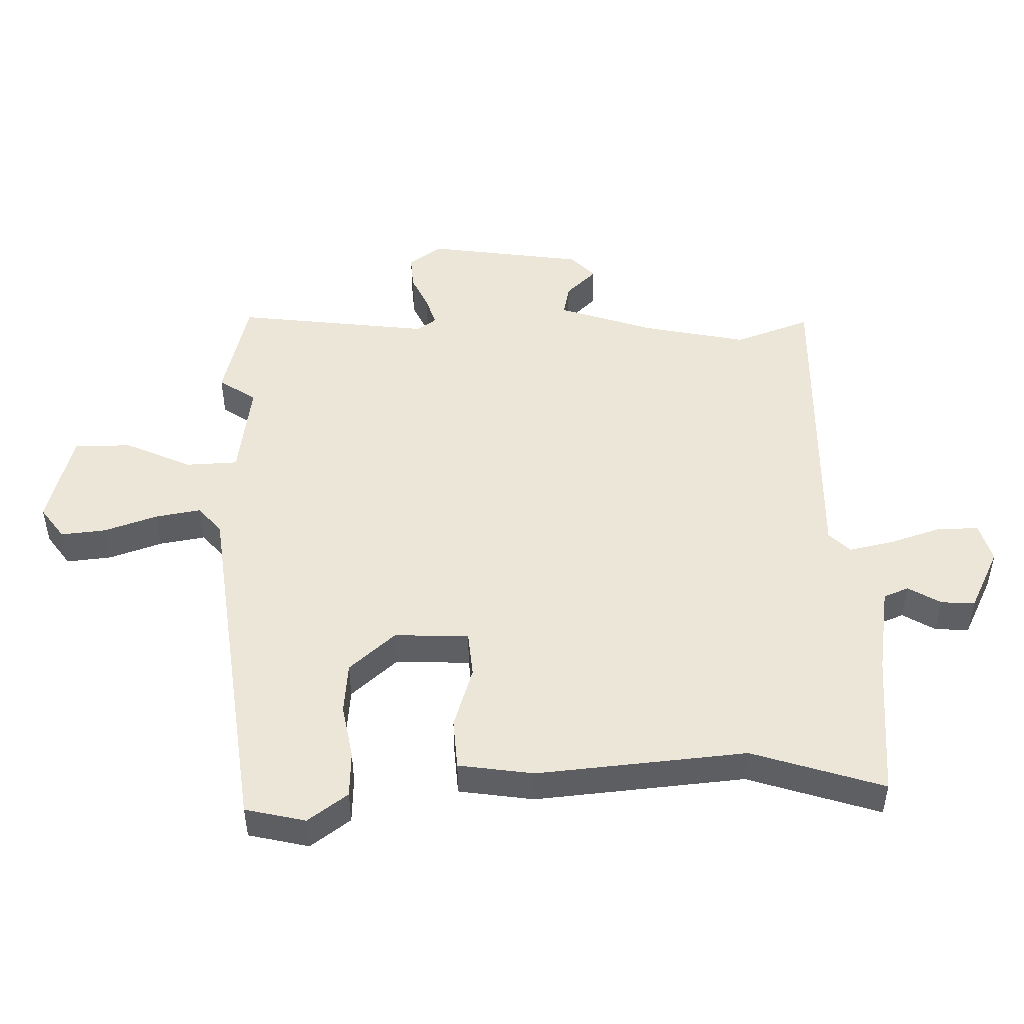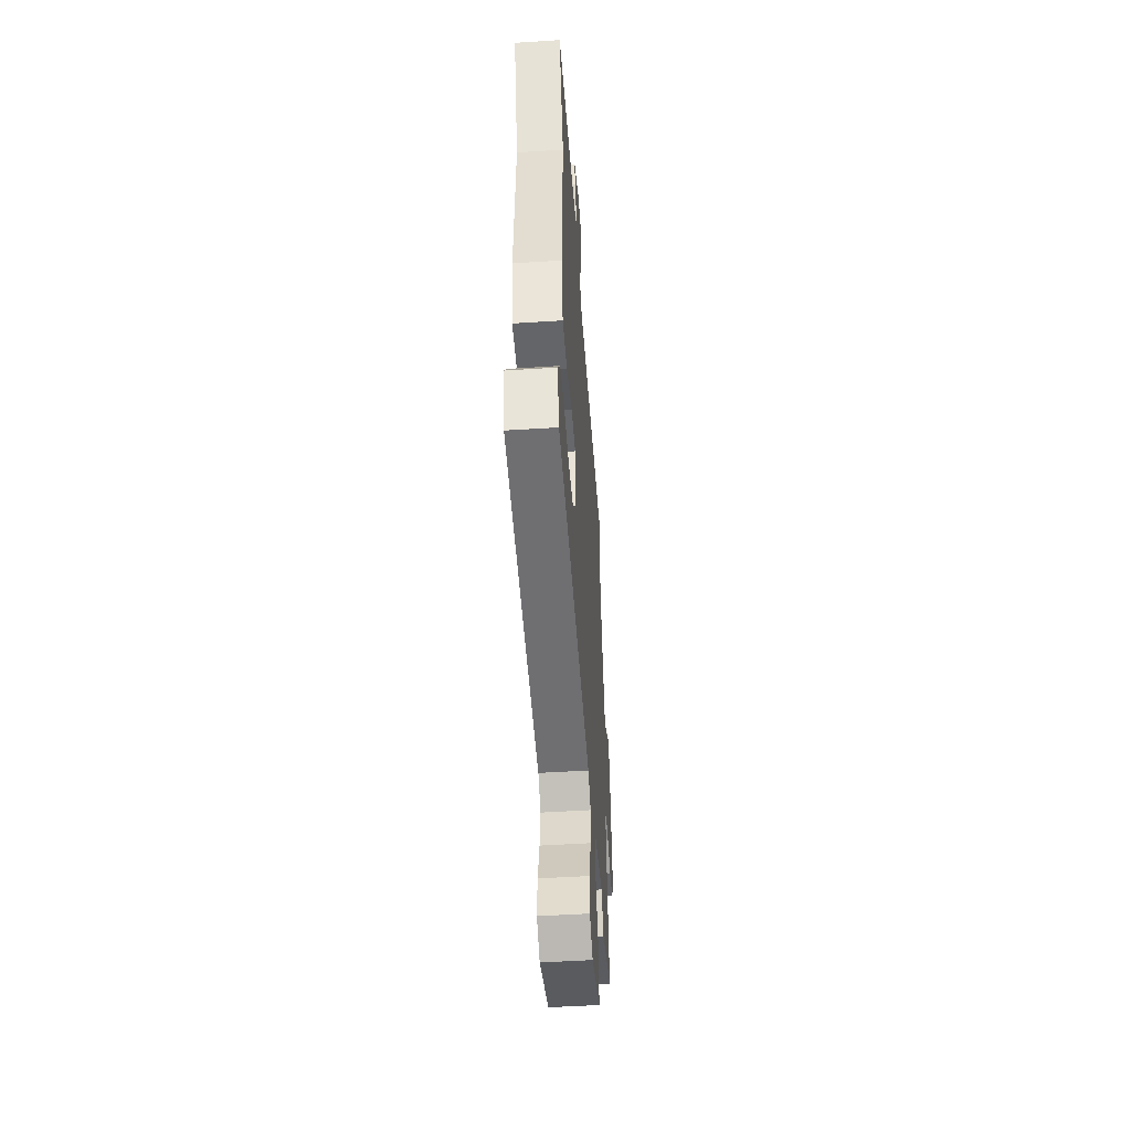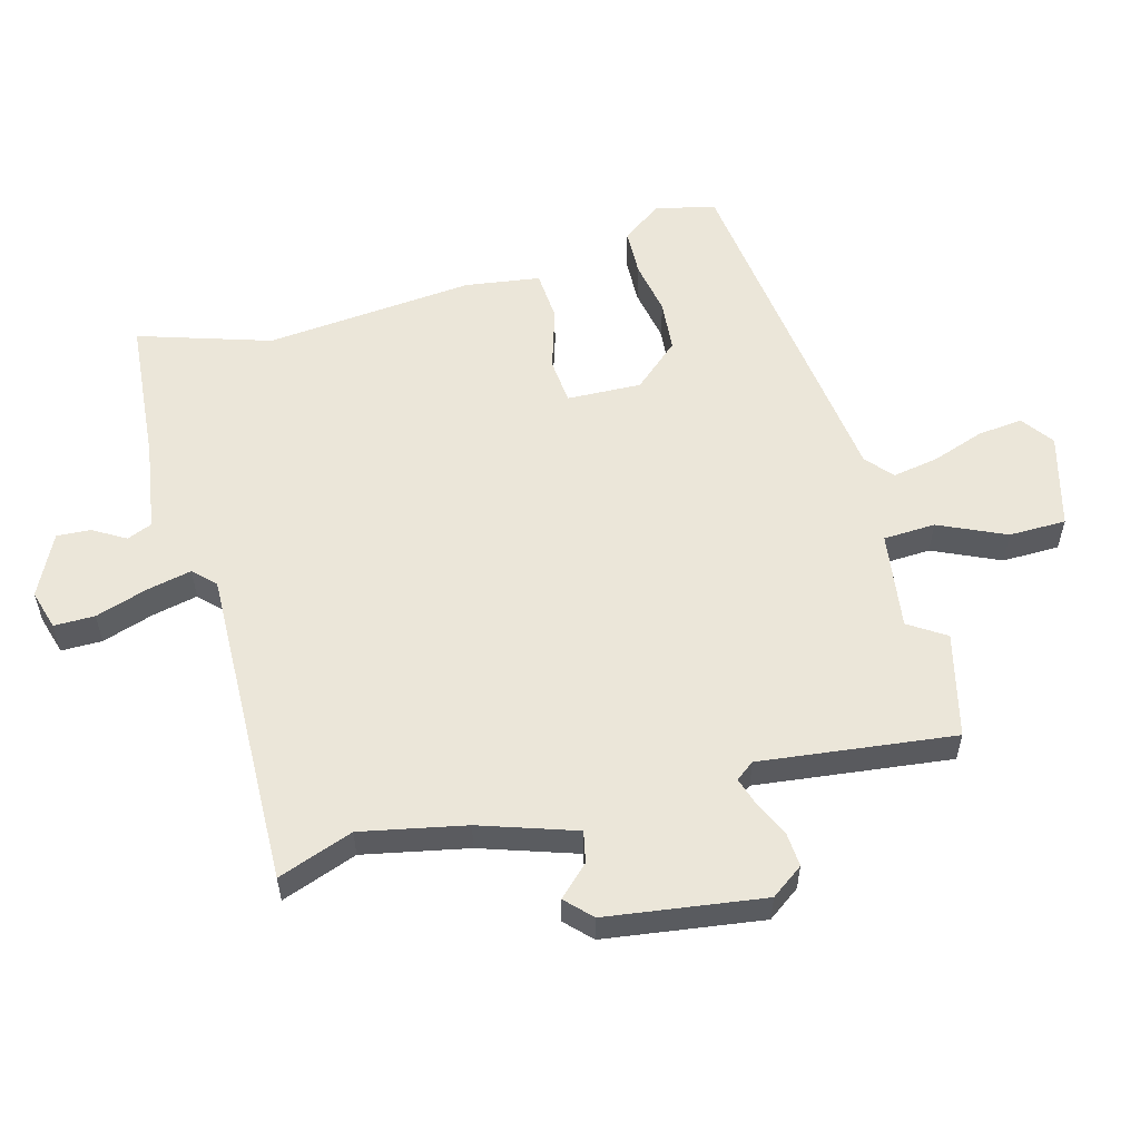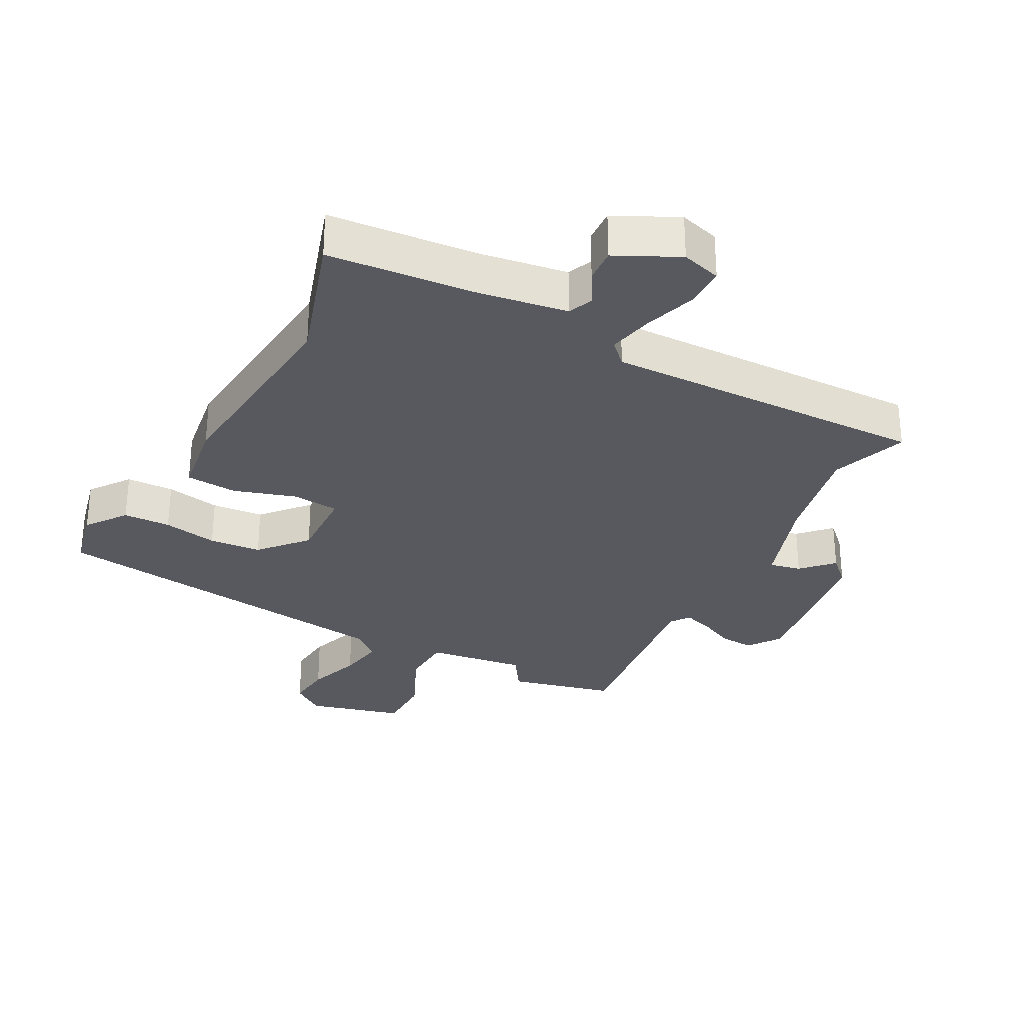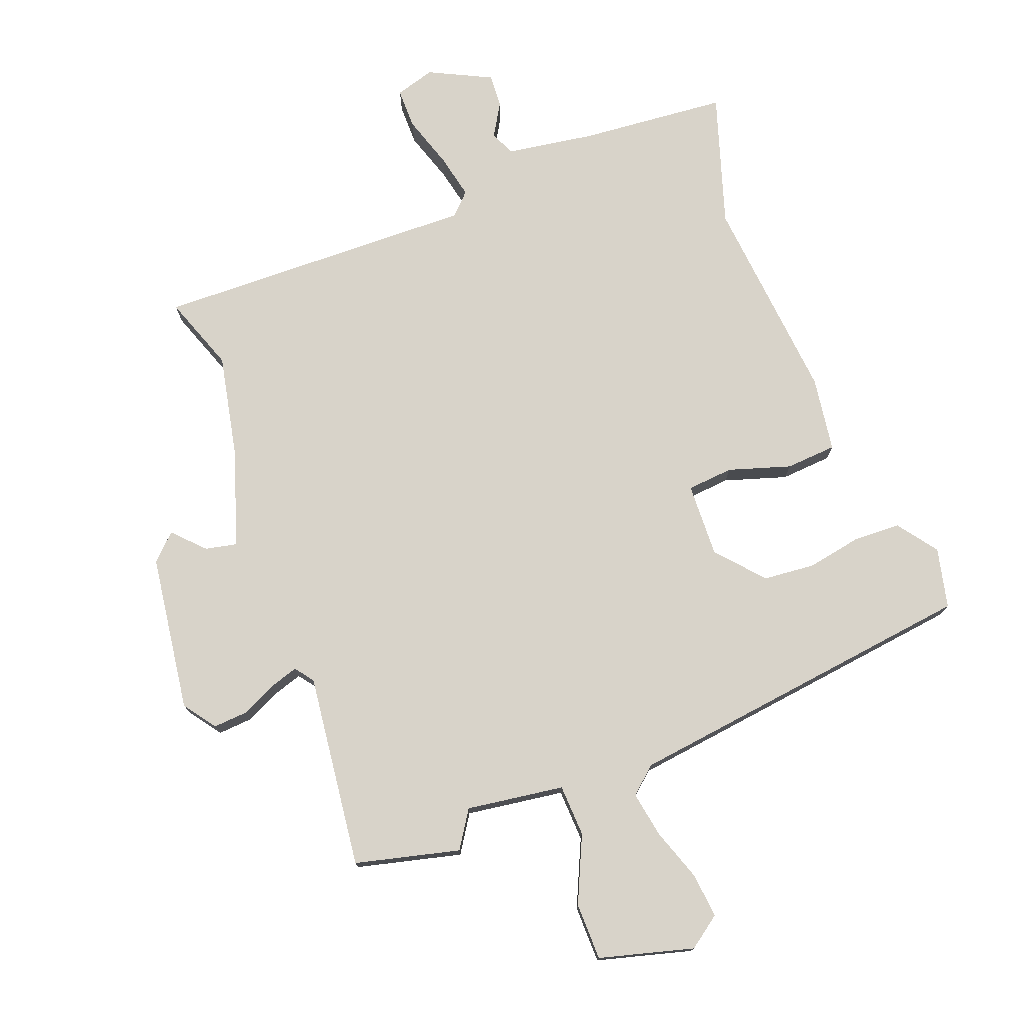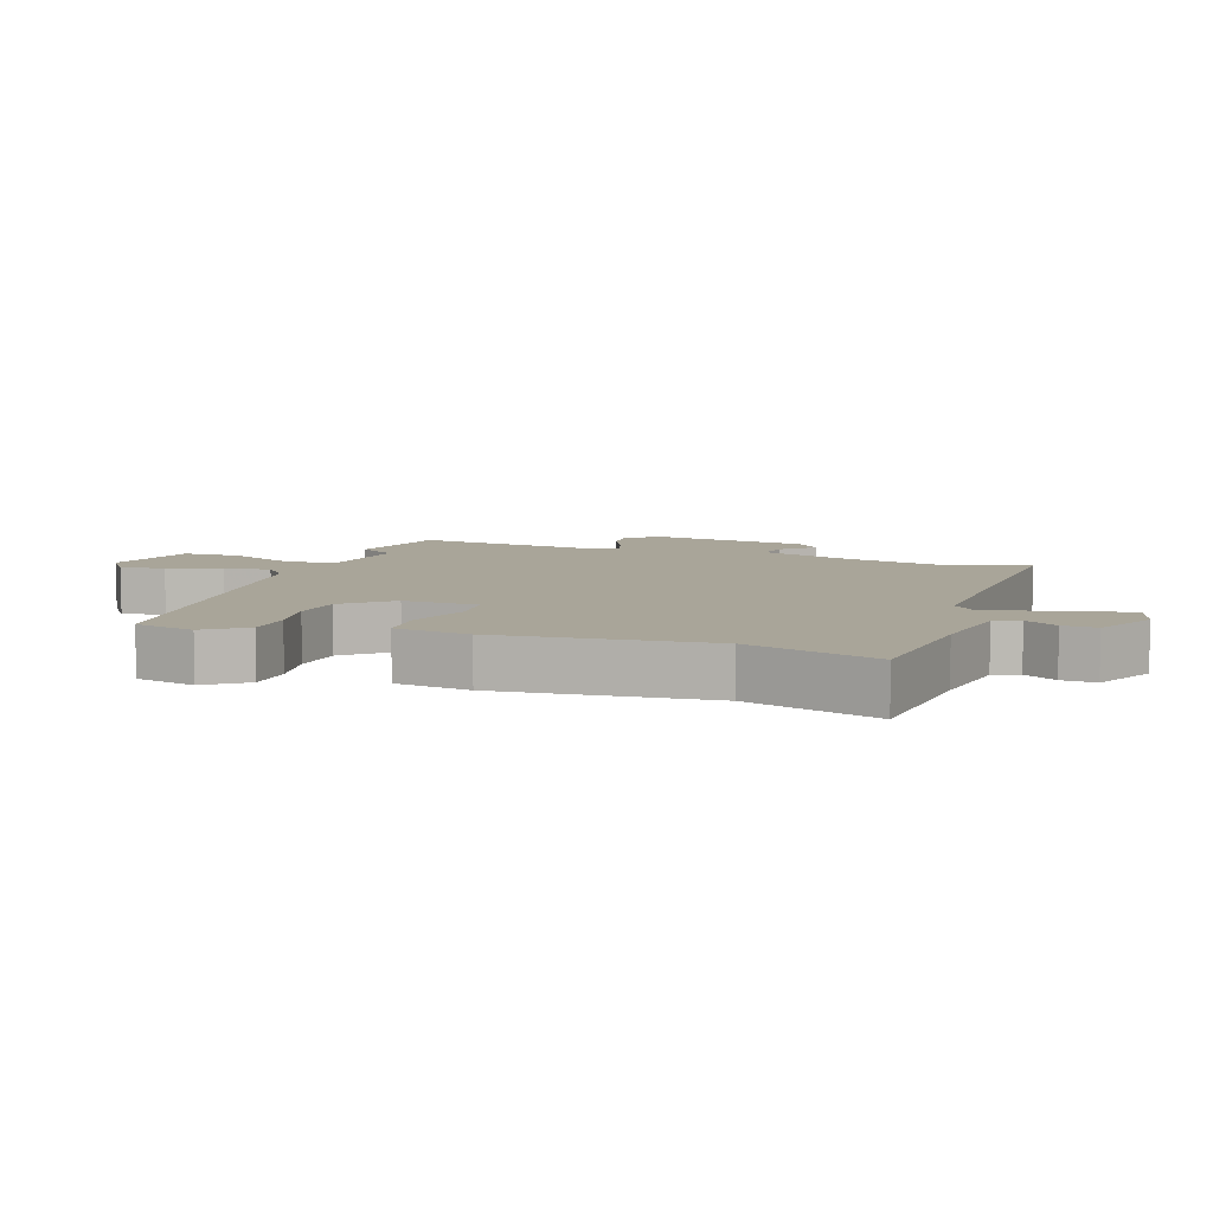
<metadata>
{"format":"obj","ext":"obj","renderer":"f3d","projection":"perspective","resolution":1024,"background":"white","views":[{"elev":48.8,"azim":-93.1,"up":"+Y"},{"elev":-49.4,"azim":-85.9,"up":"+Z"},{"elev":56.2,"azim":72.9,"up":"+Y"},{"elev":-30.3,"azim":-29.9,"up":"+Y"},{"elev":75.9,"azim":157.3,"up":"+Y"},{"elev":7.4,"azim":-72.5,"up":"+Y"}]}
</metadata>
<code>
v -0.431 0.07 0.306
v -0.504 0.07 0.511
v -0.273 0.07 0.539
v -0.135 0.07 0.565
v -0.12 0.07 0.605
v -0.152 0.07 0.655
v -0.157 0.07 0.708
v -0.061 0.07 0.759
v 0.002 0.07 0.743
v 0.004 0.07 0.679
v -0.02 0.07 0.596
v -0.033 0.07 0.525
v 0.001 0.07 0.493
v 0.507 0.07 0.522
v 0.468 0.07 0.402
v 0.507 0.07 0.239
v 0.562 0.07 0.091
v 0.611 0.07 0.103
v 0.655 0.07 0.152
v 0.696 0.07 0.115
v 0.739 0.07 -0.131
v 0.704 0.07 -0.183
v 0.65 0.07 -0.181
v 0.594 0.07 -0.157
v 0.548 0.07 -0.144
v 0.527 0.07 -0.174
v 0.574 0.07 -0.479
v 0.411 0.07 -0.525
v 0.371 0.07 -0.468
v 0.218 0.07 -0.495
v 0.217 0.07 -0.577
v 0.268 0.07 -0.68
v 0.27 0.07 -0.77
v 0.123 0.07 -0.815
v 0.071 0.07 -0.78
v 0.076 0.07 -0.709
v 0.102 0.07 -0.625
v 0.112 0.07 -0.553
v 0.069 0.07 -0.518
v -0.493 0.07 -0.465
v -0.518 0.07 -0.371
v -0.474 0.07 -0.307
v -0.4 0.07 -0.302
v -0.314 0.07 -0.315
v -0.233 0.07 -0.305
v -0.172 0.07 -0.231
v -0.18 0.07 -0.114
v -0.253 0.07 -0.11
v -0.35 0.07 -0.144
v -0.43 0.07 -0.141
v -0.451 0.07 -0.024
v -0.431 0 0.306
v -0.504 0 0.511
v -0.273 0 0.539
v -0.135 0 0.565
v -0.12 0 0.605
v -0.152 0 0.655
v -0.157 0 0.708
v -0.061 0 0.759
v 0.002 0 0.743
v 0.004 0 0.679
v -0.02 0 0.596
v -0.033 0 0.525
v 0.001 0 0.493
v 0.507 0 0.522
v 0.468 0 0.402
v 0.507 0 0.239
v 0.562 0 0.091
v 0.611 0 0.103
v 0.655 0 0.152
v 0.696 0 0.115
v 0.739 0 -0.131
v 0.704 0 -0.183
v 0.65 0 -0.181
v 0.594 0 -0.157
v 0.548 0 -0.144
v 0.527 0 -0.174
v 0.574 0 -0.479
v 0.411 0 -0.525
v 0.371 0 -0.468
v 0.218 0 -0.495
v 0.217 0 -0.577
v 0.268 0 -0.68
v 0.27 0 -0.77
v 0.123 0 -0.815
v 0.071 0 -0.78
v 0.076 0 -0.709
v 0.102 0 -0.625
v 0.112 0 -0.553
v 0.069 0 -0.518
v -0.493 0 -0.465
v -0.518 0 -0.371
v -0.474 0 -0.307
v -0.4 0 -0.302
v -0.314 0 -0.315
v -0.233 0 -0.305
v -0.172 0 -0.231
v -0.18 0 -0.114
v -0.253 0 -0.11
v -0.35 0 -0.144
v -0.43 0 -0.141
v -0.451 0 -0.024
f 48 49 50 51
f 47 48 51 1
f 41 42 43 44
f 39 40 41 44
f 39 44 45
f 34 35 36 37
f 34 37 38
f 31 32 33 34
f 30 31 34 38
f 26 27 28 29
f 26 29 30
f 25 26 30 38
f 21 22 23 24
f 21 24 25
f 18 19 20 21
f 17 18 21 25
f 16 17 25 38
f 13 14 15
f 13 15 16 38
f 8 9 10 11
f 8 11 12
f 5 6 7 8
f 4 5 8 12
f 3 4 12 13
f 47 1 2 3
f 39 45 46
f 39 46 47
f 38 39 47
f 3 13 38 47
f 102 101 100 99
f 52 102 99 98
f 95 94 93 92
f 95 92 91 90
f 96 95 90
f 88 87 86 85
f 89 88 85
f 85 84 83 82
f 89 85 82 81
f 80 79 78 77
f 81 80 77
f 89 81 77 76
f 75 74 73 72
f 76 75 72
f 72 71 70 69
f 76 72 69 68
f 89 76 68 67
f 66 65 64
f 89 67 66 64
f 62 61 60 59
f 63 62 59
f 59 58 57 56
f 63 59 56 55
f 64 63 55 54
f 54 53 52 98
f 97 96 90
f 98 97 90
f 98 90 89
f 98 89 64 54
f 1 52 53 2
f 2 53 54 3
f 3 54 55 4
f 4 55 56 5
f 5 56 57 6
f 6 57 58 7
f 7 58 59 8
f 8 59 60 9
f 9 60 61 10
f 10 61 62 11
f 11 62 63 12
f 12 63 64 13
f 13 64 65 14
f 14 65 66 15
f 15 66 67 16
f 16 67 68 17
f 17 68 69 18
f 18 69 70 19
f 19 70 71 20
f 20 71 72 21
f 21 72 73 22
f 22 73 74 23
f 23 74 75 24
f 24 75 76 25
f 25 76 77 26
f 26 77 78 27
f 27 78 79 28
f 28 79 80 29
f 29 80 81 30
f 30 81 82 31
f 31 82 83 32
f 32 83 84 33
f 33 84 85 34
f 34 85 86 35
f 35 86 87 36
f 36 87 88 37
f 37 88 89 38
f 38 89 90 39
f 39 90 91 40
f 40 91 92 41
f 41 92 93 42
f 42 93 94 43
f 43 94 95 44
f 44 95 96 45
f 45 96 97 46
f 46 97 98 47
f 47 98 99 48
f 48 99 100 49
f 49 100 101 50
f 50 101 102 51
f 51 102 52 1

</code>
